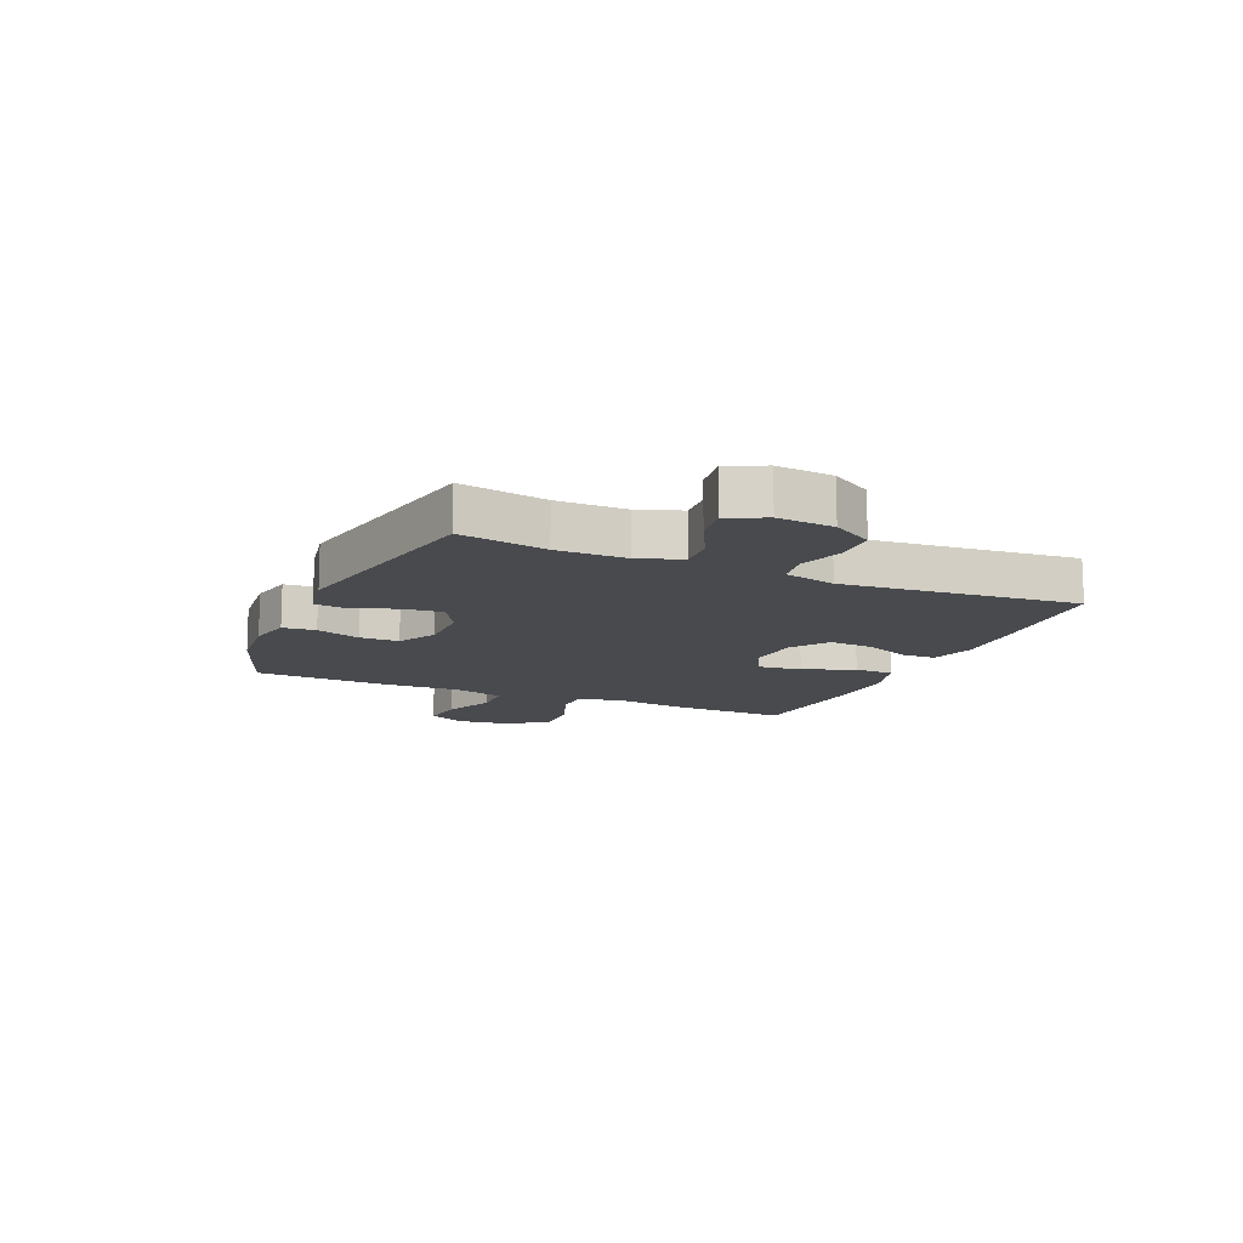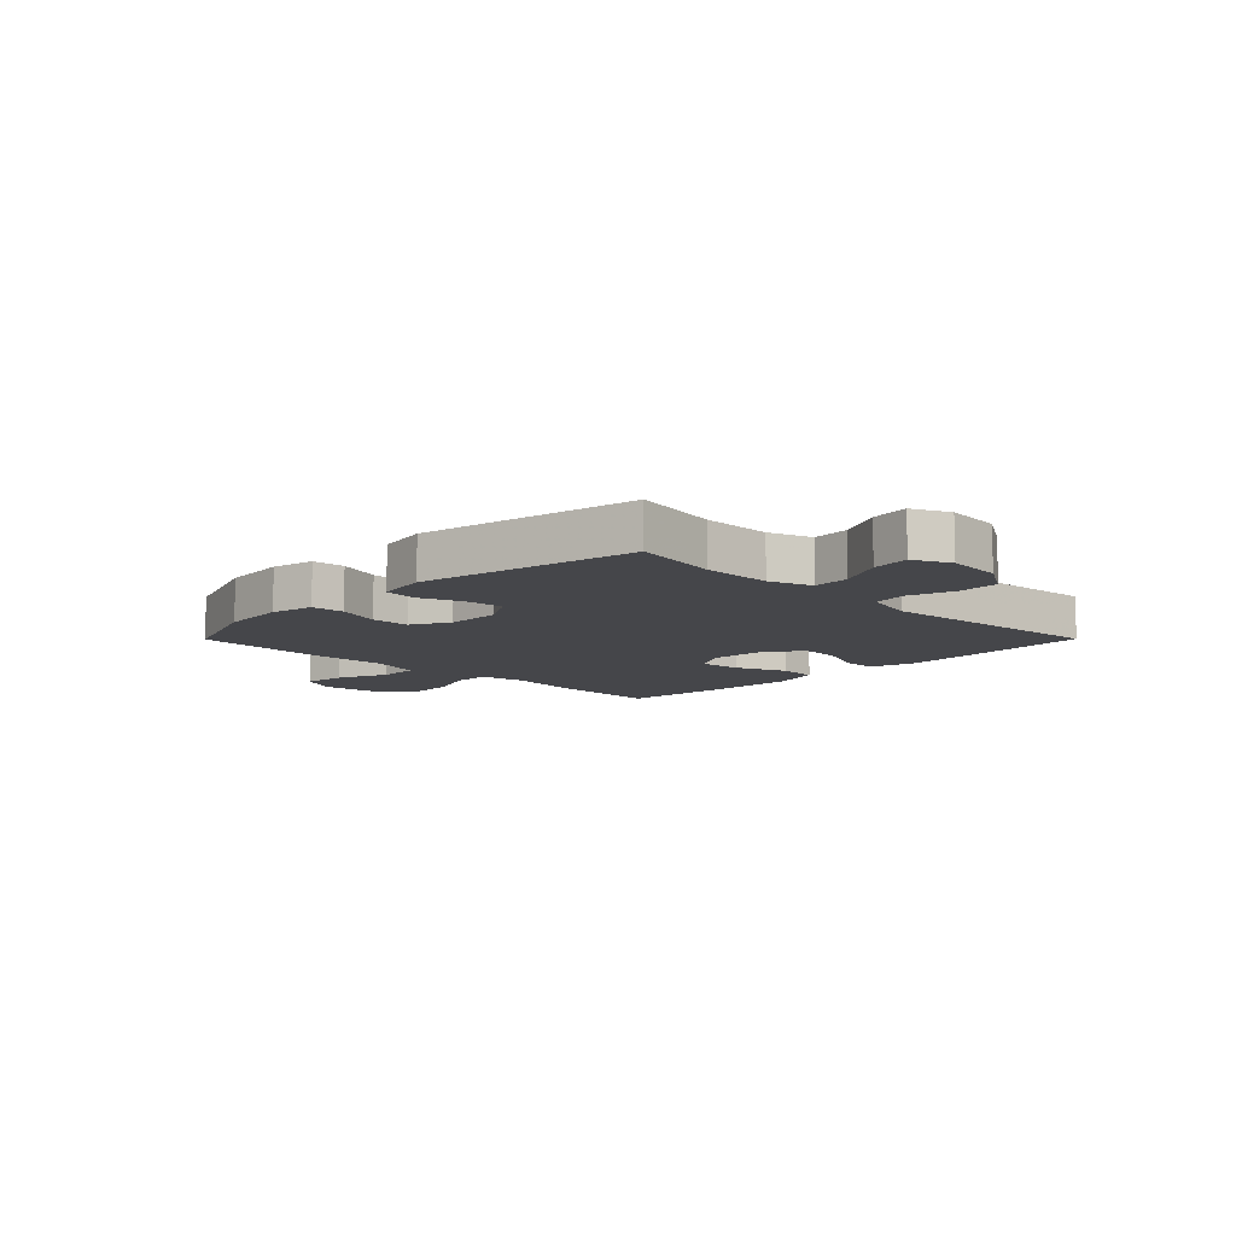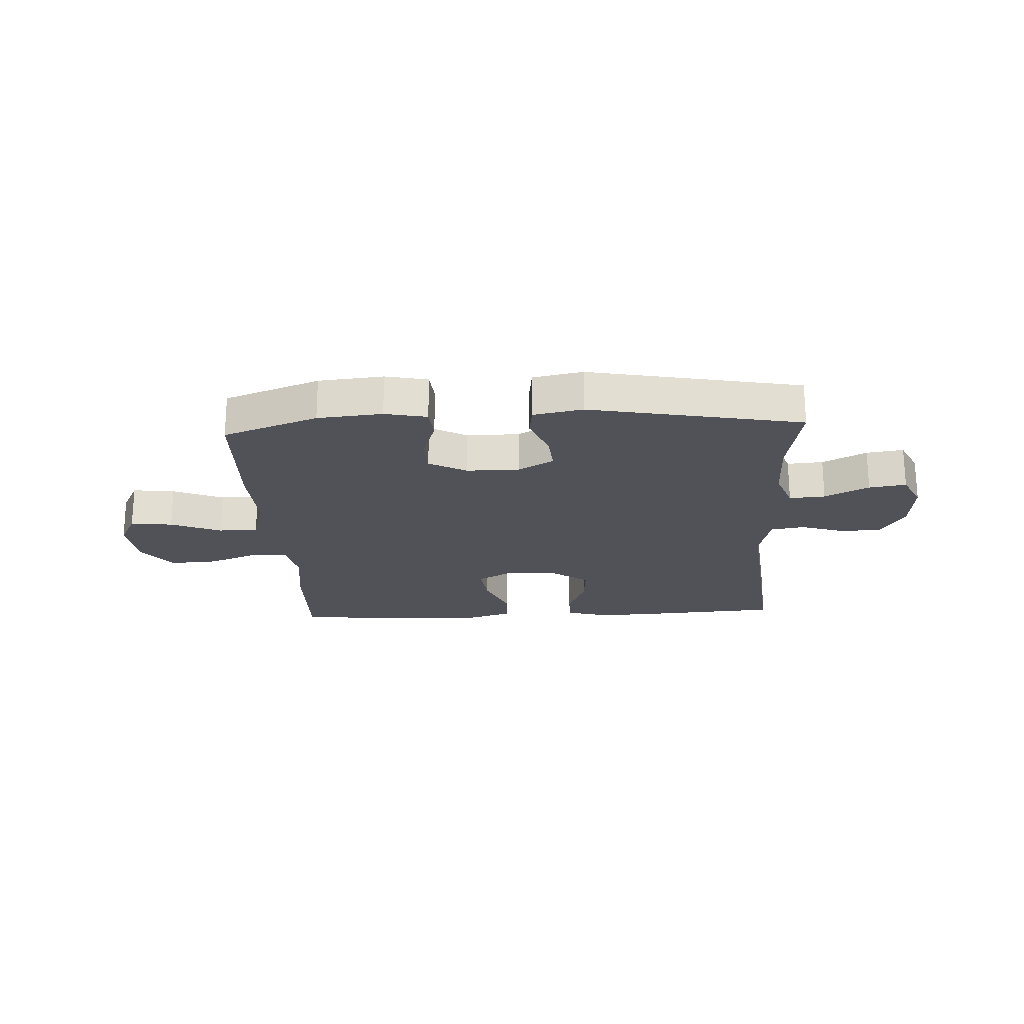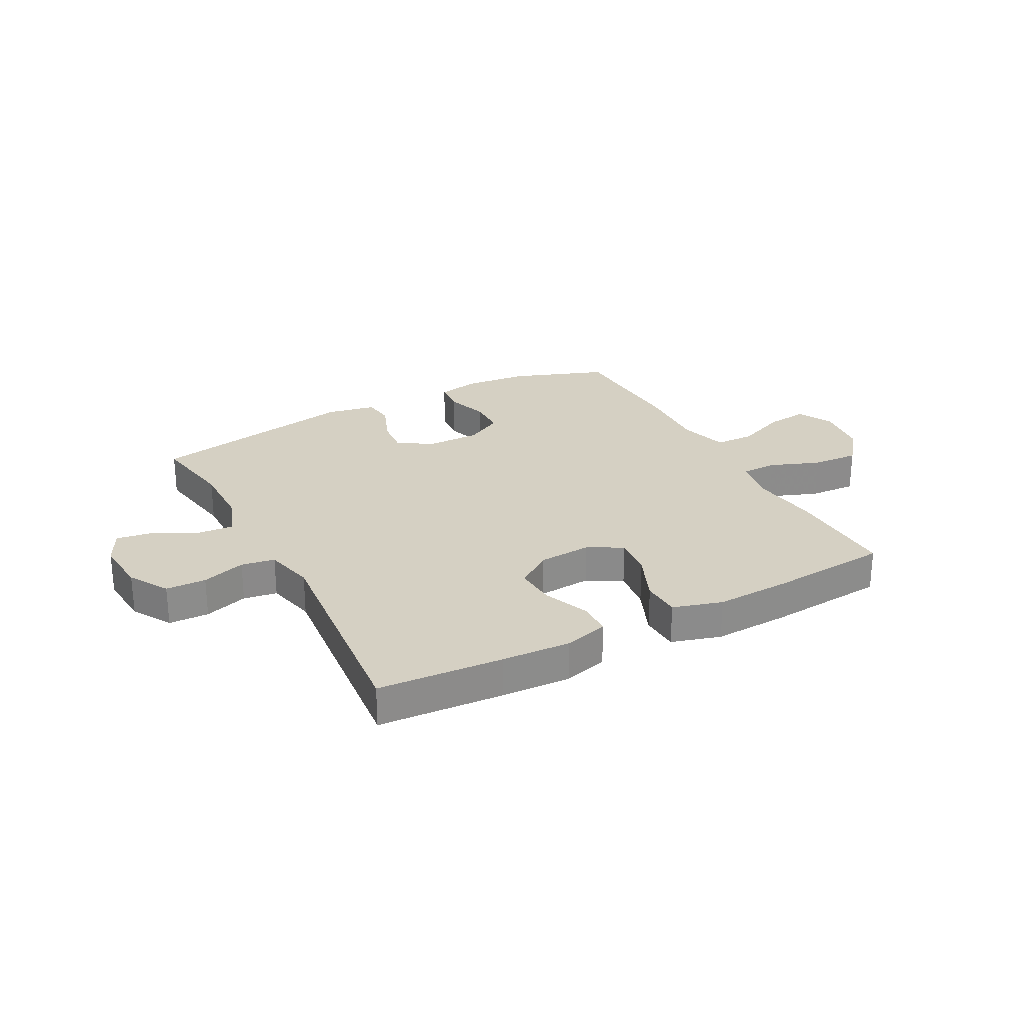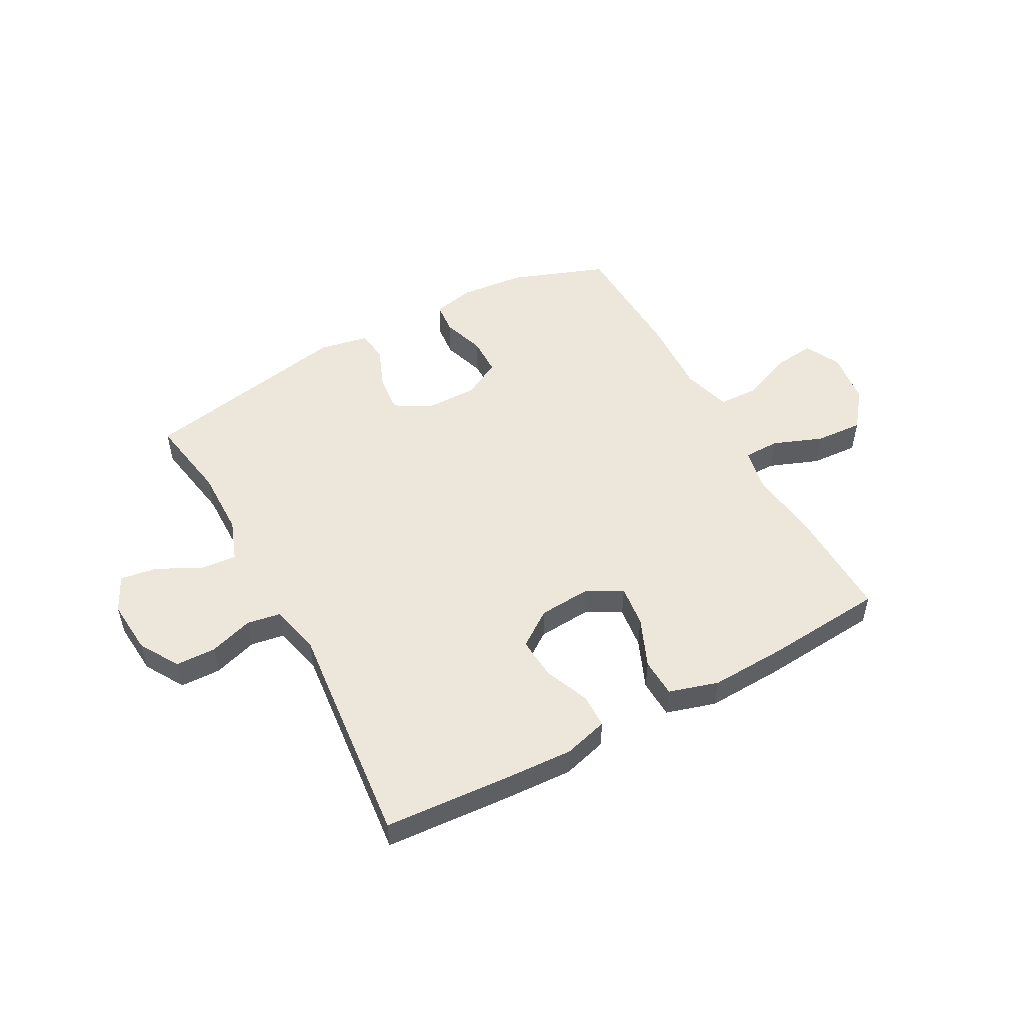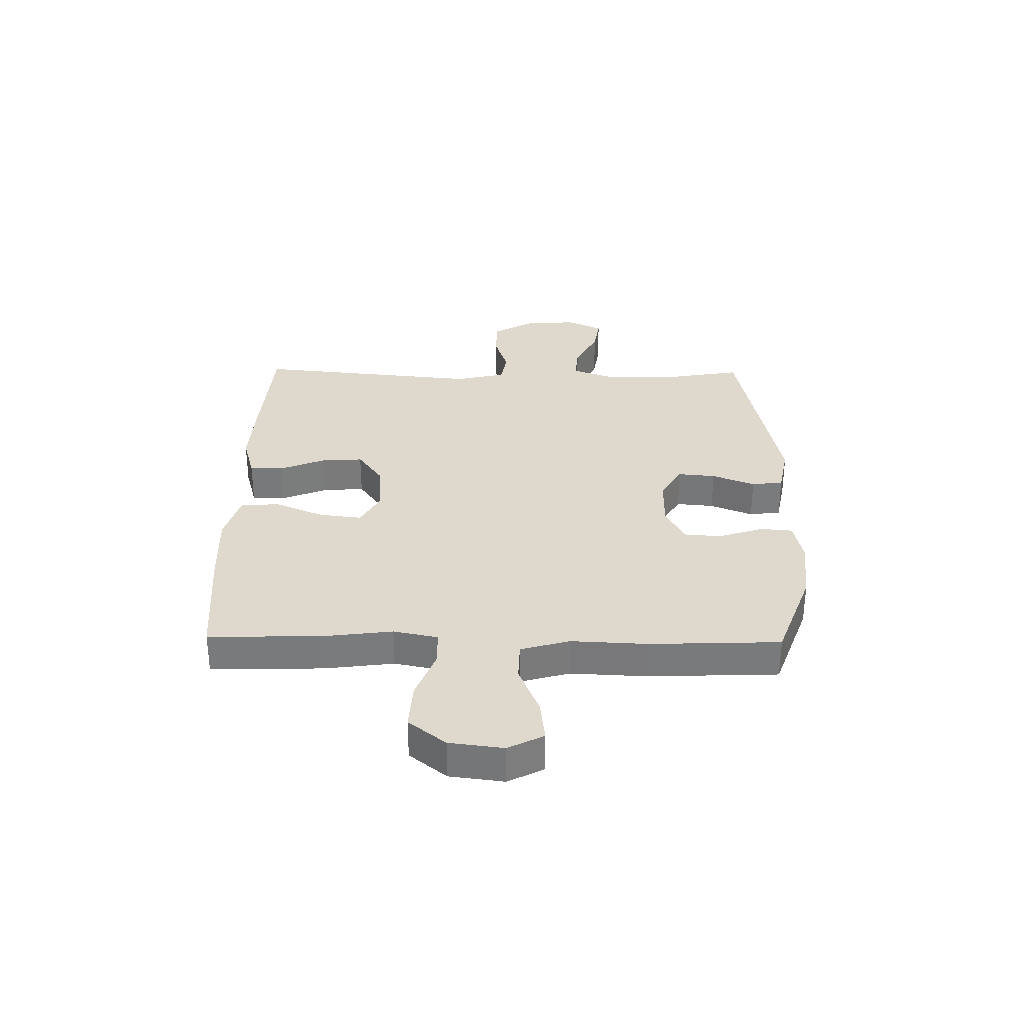
<metadata>
{"format":"obj","ext":"obj","renderer":"f3d","projection":"perspective","resolution":1024,"background":"white","views":[{"elev":-12.9,"azim":66.3,"up":"+Y"},{"elev":-9.9,"azim":45.2,"up":"+Y"},{"elev":-21.6,"azim":3.0,"up":"+Y"},{"elev":26.4,"azim":152.0,"up":"+Y"},{"elev":51.5,"azim":151.5,"up":"+Y"},{"elev":32.1,"azim":-89.1,"up":"+Y"}]}
</metadata>
<code>
v -0.5 0.07 -0.5
v -0.495 0.07 -0.299
v -0.479 0.07 -0.176
v -0.495 0.07 -0.097
v -0.558 0.07 -0.096
v -0.647 0.07 -0.13
v -0.731 0.07 -0.135
v -0.783 0.07 -0.069
v -0.795 0.07 0.027
v -0.763 0.07 0.09
v -0.688 0.07 0.081
v -0.598 0.07 0.044
v -0.528 0.07 0.046
v -0.503 0.07 0.133
v -0.509 0.07 0.268
v -0.5 0.07 0.5
v -0.331 0.07 0.562
v -0.216 0.07 0.573
v -0.141 0.07 0.557
v -0.136 0.07 0.5
v -0.161 0.07 0.424
v -0.16 0.07 0.356
v -0.093 0.07 0.32
v 0.001 0.07 0.32
v 0.064 0.07 0.357
v 0.058 0.07 0.424
v 0.028 0.07 0.5
v 0.035 0.07 0.556
v 0.123 0.07 0.573
v 0.5 0.07 0.5
v 0.474 0.07 0.35
v 0.475 0.07 0.23
v 0.502 0.07 0.156
v 0.566 0.07 0.161
v 0.644 0.07 0.201
v 0.71 0.07 0.211
v 0.741 0.07 0.147
v 0.733 0.07 0.05
v 0.691 0.07 -0.02
v 0.619 0.07 -0.022
v 0.541 0.07 0.003
v 0.481 0.07 -0.007
v 0.46 0.07 -0.096
v 0.5 0.07 -0.5
v 0.277 0.07 -0.515
v 0.154 0.07 -0.521
v 0.075 0.07 -0.499
v 0.074 0.07 -0.439
v 0.107 0.07 -0.358
v 0.112 0.07 -0.284
v 0.048 0.07 -0.239
v -0.046 0.07 -0.232
v -0.108 0.07 -0.266
v -0.099 0.07 -0.341
v -0.062 0.07 -0.429
v -0.065 0.07 -0.498
v -0.153 0.07 -0.524
v -0.288 0.07 -0.518
v -0.5 0 -0.5
v -0.495 0 -0.299
v -0.479 0 -0.176
v -0.495 0 -0.097
v -0.558 0 -0.096
v -0.647 0 -0.13
v -0.731 0 -0.135
v -0.783 0 -0.069
v -0.795 0 0.027
v -0.763 0 0.09
v -0.688 0 0.081
v -0.598 0 0.044
v -0.528 0 0.046
v -0.503 0 0.133
v -0.509 0 0.268
v -0.5 0 0.5
v -0.331 0 0.562
v -0.216 0 0.573
v -0.141 0 0.557
v -0.136 0 0.5
v -0.161 0 0.424
v -0.16 0 0.356
v -0.093 0 0.32
v 0.001 0 0.32
v 0.064 0 0.357
v 0.058 0 0.424
v 0.028 0 0.5
v 0.035 0 0.556
v 0.123 0 0.573
v 0.5 0 0.5
v 0.474 0 0.35
v 0.475 0 0.23
v 0.502 0 0.156
v 0.566 0 0.161
v 0.644 0 0.201
v 0.71 0 0.211
v 0.741 0 0.147
v 0.733 0 0.05
v 0.691 0 -0.02
v 0.619 0 -0.022
v 0.541 0 0.003
v 0.481 0 -0.007
v 0.46 0 -0.096
v 0.5 0 -0.5
v 0.277 0 -0.515
v 0.154 0 -0.521
v 0.075 0 -0.499
v 0.074 0 -0.439
v 0.107 0 -0.358
v 0.112 0 -0.284
v 0.048 0 -0.239
v -0.046 0 -0.232
v -0.108 0 -0.266
v -0.099 0 -0.341
v -0.062 0 -0.429
v -0.065 0 -0.498
v -0.153 0 -0.524
v -0.288 0 -0.518
f 1 2 3
f 58 1 3
f 57 58 3
f 56 57 3
f 55 56 3
f 54 55 3
f 53 54 3 4
f 52 53 4
f 51 52 4
f 47 48 49
f 46 47 49
f 45 46 49
f 44 45 49
f 43 44 49
f 42 43 49 50
f 39 40 41
f 38 39 41
f 37 38 41
f 36 37 41
f 35 36 41
f 34 35 41
f 33 34 41 42
f 42 50 51
f 33 42 51
f 32 33 51
f 29 30 31
f 28 29 31
f 27 28 31
f 26 27 31
f 25 26 31 32
f 19 20 21
f 18 19 21
f 17 18 21
f 16 17 21
f 15 16 21
f 14 15 21
f 13 14 21 22
f 10 11 12
f 9 10 12
f 8 9 12
f 7 8 12
f 6 7 12
f 5 6 12
f 4 5 12 13
f 32 51 4
f 25 32 4
f 24 25 4
f 13 22 23
f 4 13 23 24
f 61 60 59
f 61 59 116
f 61 116 115
f 61 115 114
f 61 114 113
f 61 113 112
f 62 61 112 111
f 62 111 110
f 62 110 109
f 107 106 105
f 107 105 104
f 107 104 103
f 107 103 102
f 107 102 101
f 108 107 101 100
f 99 98 97
f 99 97 96
f 99 96 95
f 99 95 94
f 99 94 93
f 99 93 92
f 100 99 92 91
f 109 108 100
f 109 100 91
f 109 91 90
f 89 88 87
f 89 87 86
f 89 86 85
f 89 85 84
f 90 89 84 83
f 79 78 77
f 79 77 76
f 79 76 75
f 79 75 74
f 79 74 73
f 79 73 72
f 80 79 72 71
f 70 69 68
f 70 68 67
f 70 67 66
f 70 66 65
f 70 65 64
f 70 64 63
f 71 70 63 62
f 62 109 90
f 62 90 83
f 62 83 82
f 81 80 71
f 82 81 71 62
f 1 59 60 2
f 2 60 61 3
f 3 61 62 4
f 4 62 63 5
f 5 63 64 6
f 6 64 65 7
f 7 65 66 8
f 8 66 67 9
f 9 67 68 10
f 10 68 69 11
f 11 69 70 12
f 12 70 71 13
f 13 71 72 14
f 14 72 73 15
f 15 73 74 16
f 16 74 75 17
f 17 75 76 18
f 18 76 77 19
f 19 77 78 20
f 20 78 79 21
f 21 79 80 22
f 22 80 81 23
f 23 81 82 24
f 24 82 83 25
f 25 83 84 26
f 26 84 85 27
f 27 85 86 28
f 28 86 87 29
f 29 87 88 30
f 30 88 89 31
f 31 89 90 32
f 32 90 91 33
f 33 91 92 34
f 34 92 93 35
f 35 93 94 36
f 36 94 95 37
f 37 95 96 38
f 38 96 97 39
f 39 97 98 40
f 40 98 99 41
f 41 99 100 42
f 42 100 101 43
f 43 101 102 44
f 44 102 103 45
f 45 103 104 46
f 46 104 105 47
f 47 105 106 48
f 48 106 107 49
f 49 107 108 50
f 50 108 109 51
f 51 109 110 52
f 52 110 111 53
f 53 111 112 54
f 54 112 113 55
f 55 113 114 56
f 56 114 115 57
f 57 115 116 58
f 58 116 59 1

</code>
